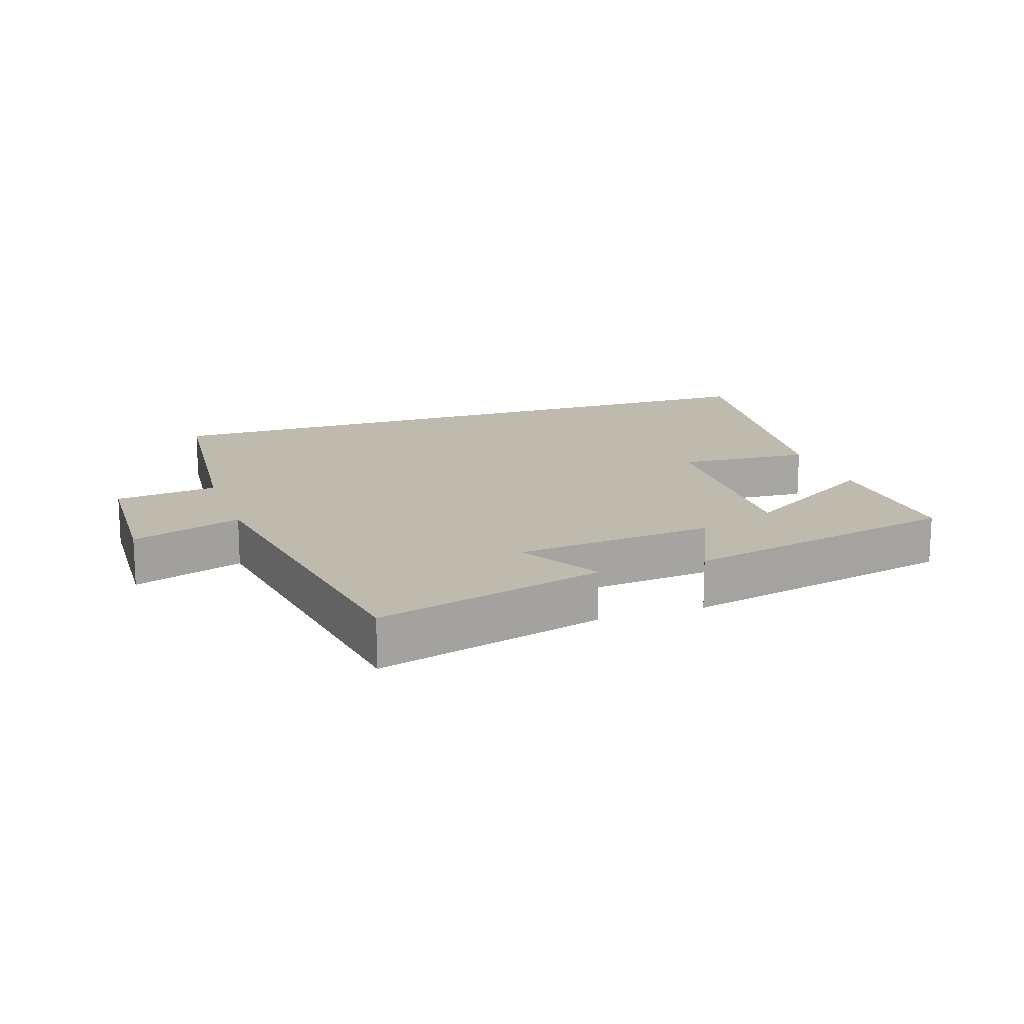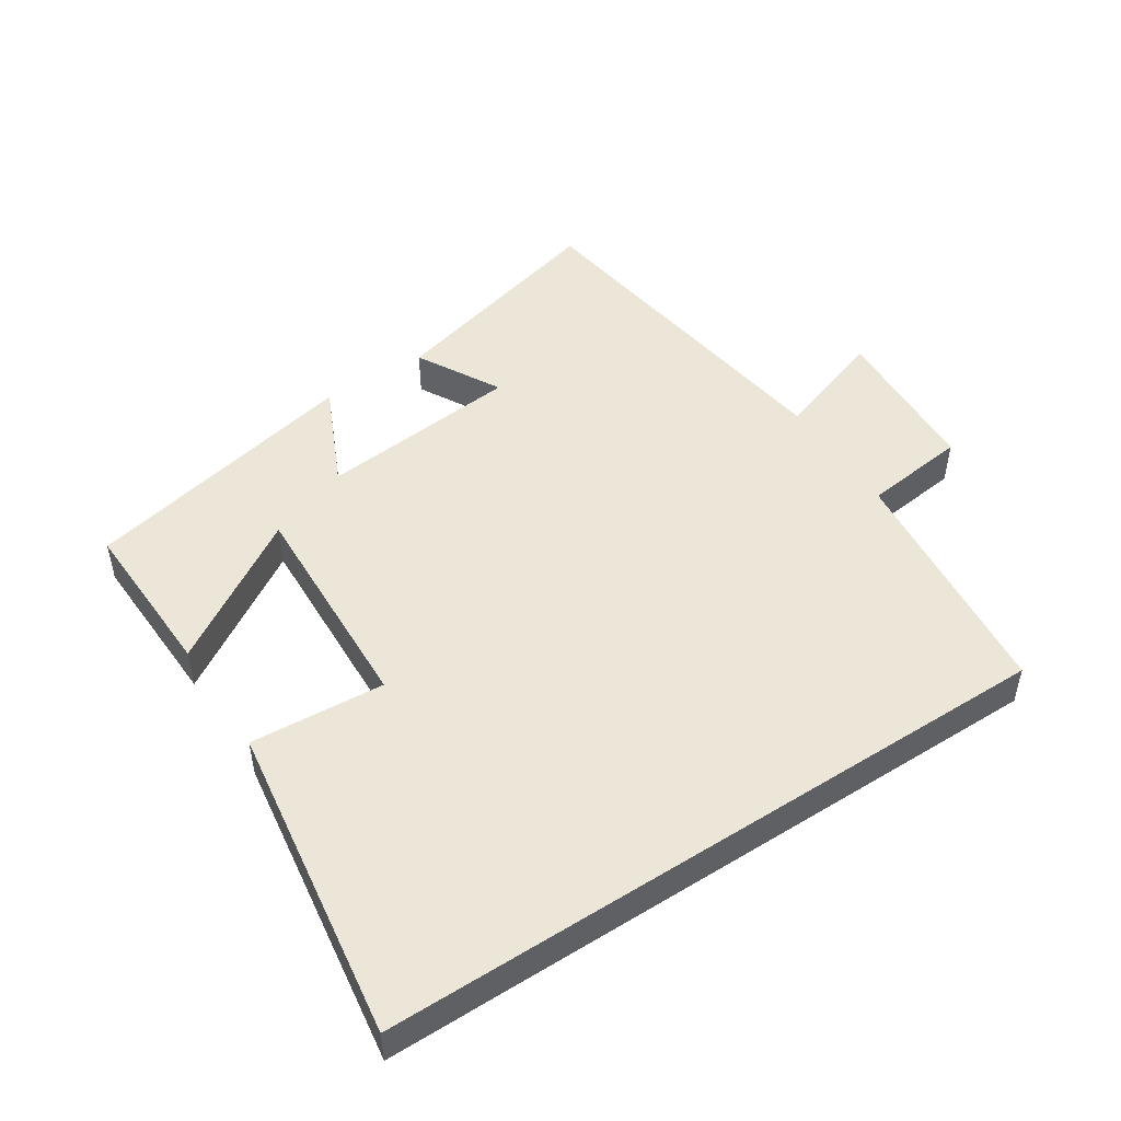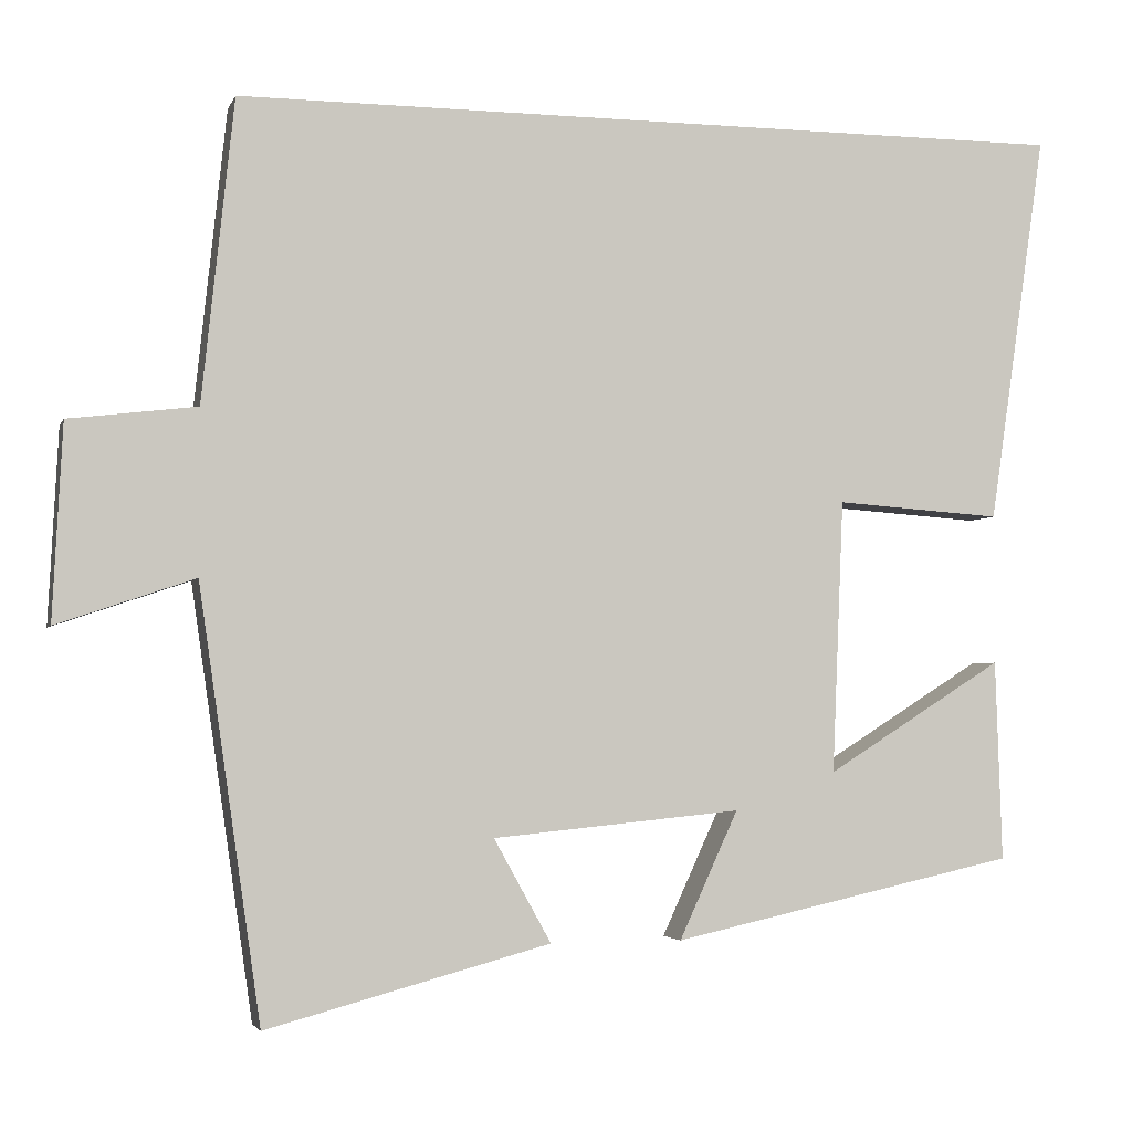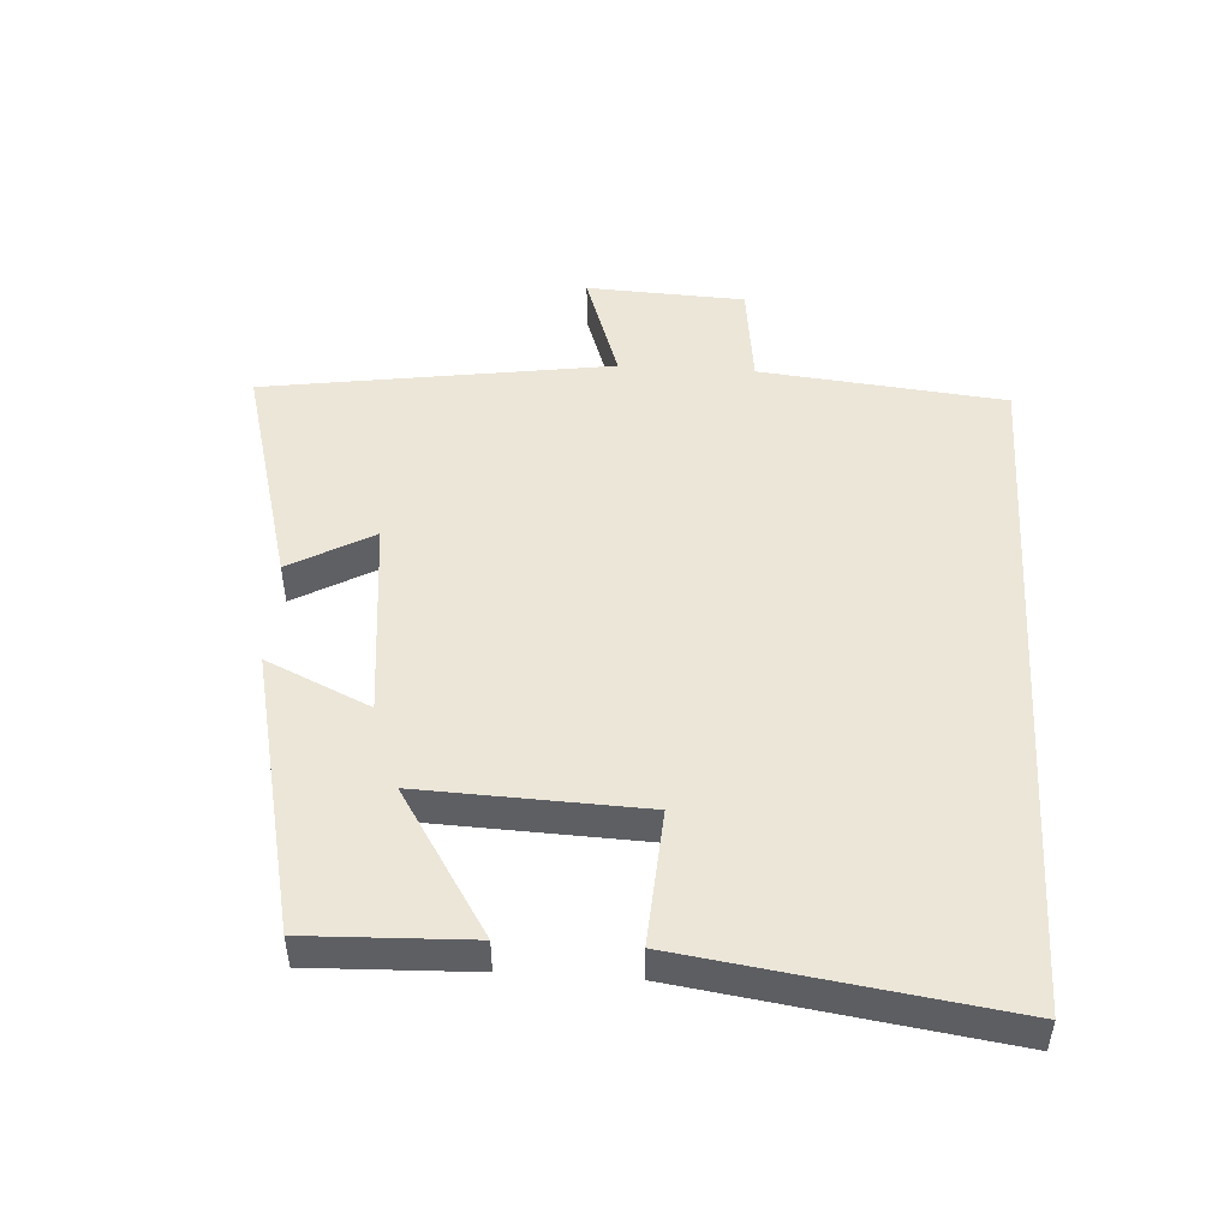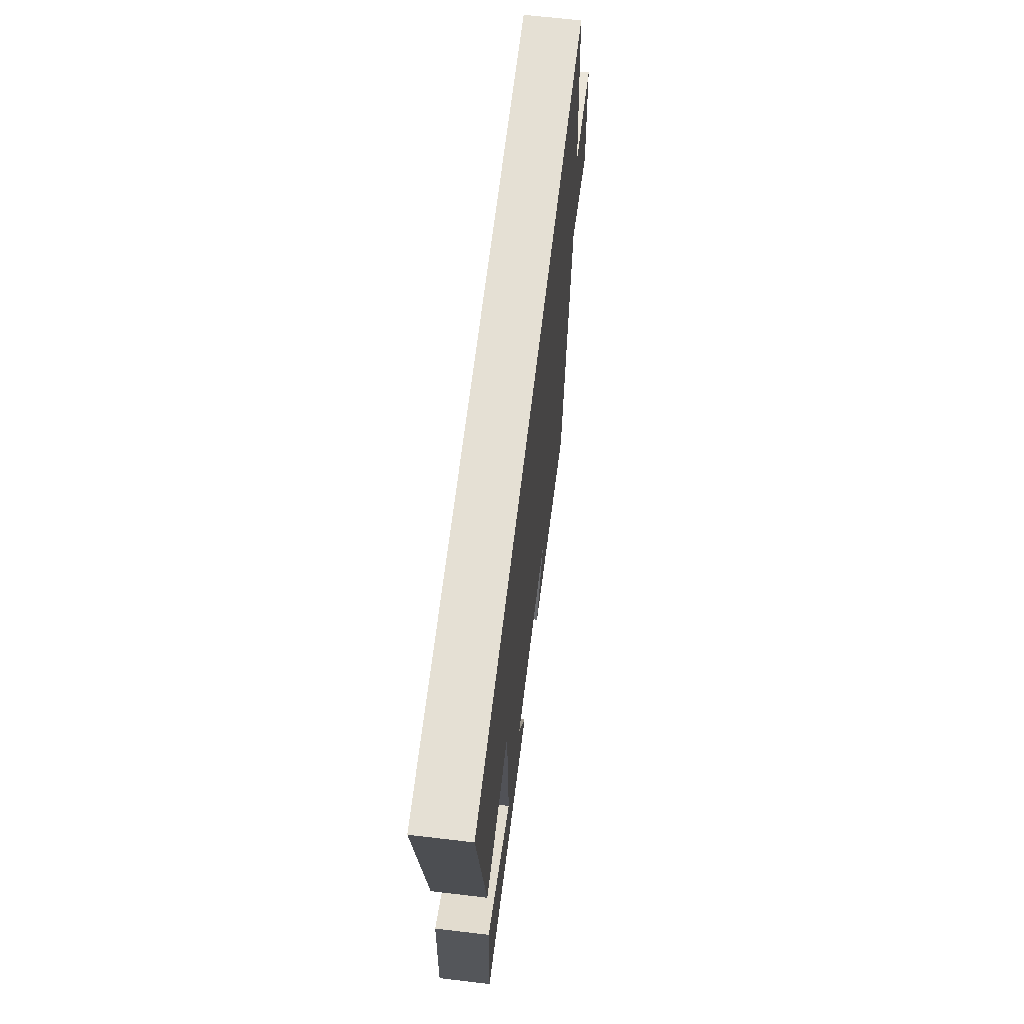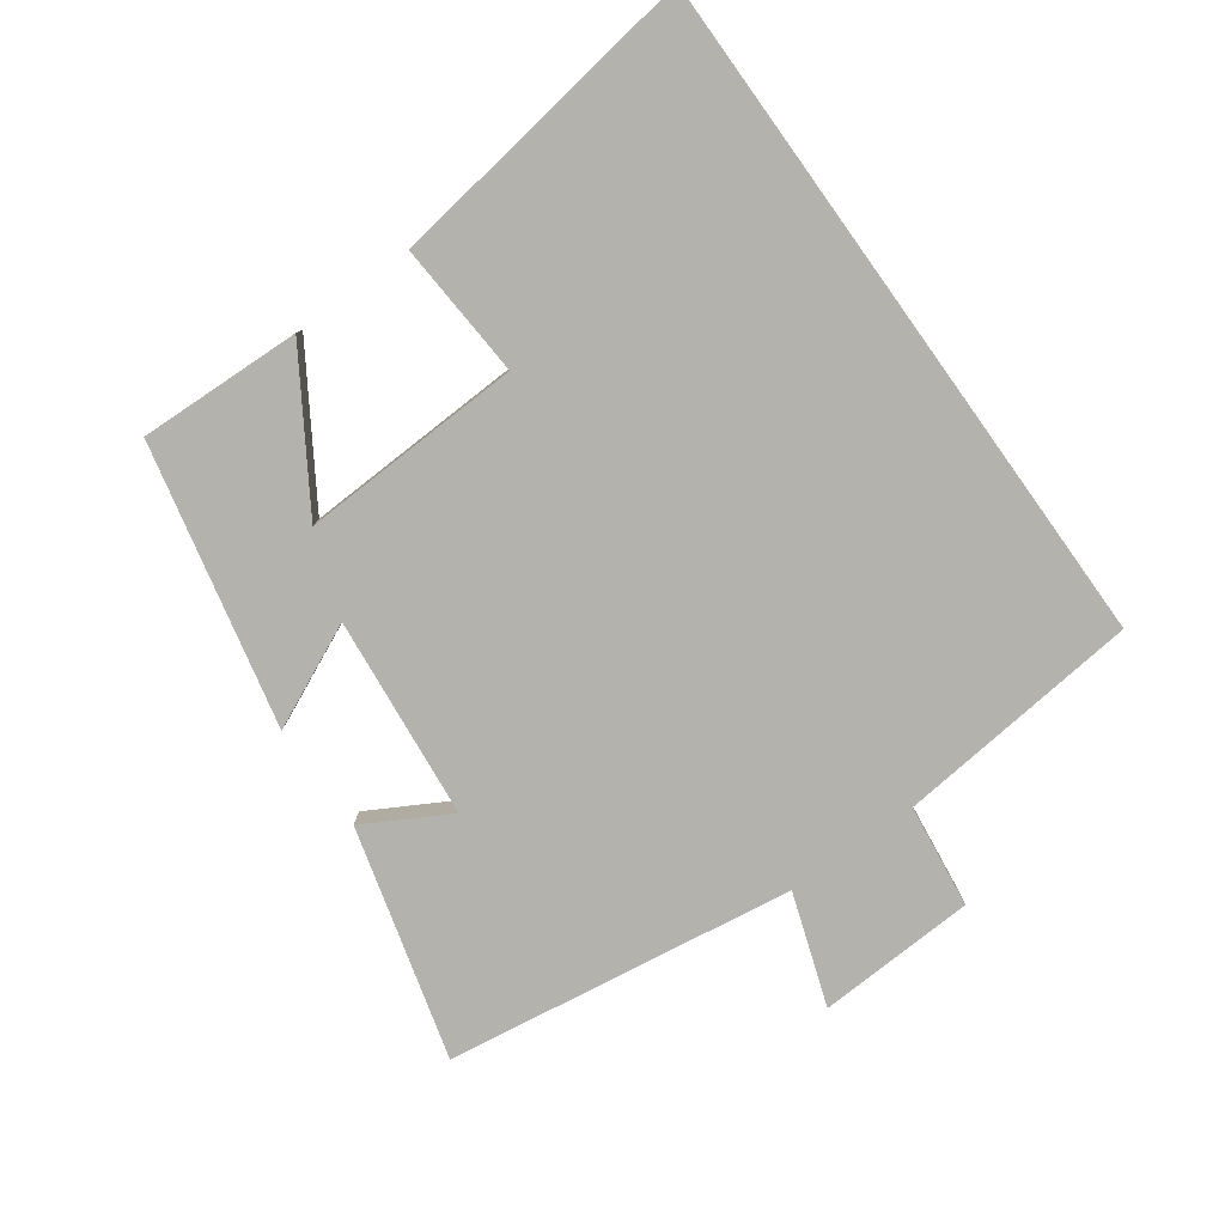
<metadata>
{"format":"obj","ext":"obj","renderer":"f3d","projection":"perspective","resolution":1024,"background":"white","views":[{"elev":15.6,"azim":161.0,"up":"+Y"},{"elev":49.1,"azim":-33.1,"up":"+Y"},{"elev":-3.3,"azim":165.0,"up":"+Z"},{"elev":49.0,"azim":-86.6,"up":"+Y"},{"elev":65.8,"azim":-83.2,"up":"+Z"},{"elev":-79.5,"azim":-54.3,"up":"+Y"}]}
</metadata>
<code>
v -0.57 0.07 0.5
v 0.461 0.07 0.5
v 0.5 0.07 0.131
v 0.656 0.07 0.112
v 0.668 0.07 -0.126
v 0.5 0.07 -0.069
v 0.424 0.07 -0.593
v 0.077 0.07 -0.5
v 0.147 0.07 -0.374
v -0.157 0.07 -0.344
v -0.085 0.07 -0.5
v -0.508 0.07 -0.407
v -0.5 0.07 -0.162
v -0.283 0.07 -0.298
v -0.297 0.07 0.036
v -0.5 0.07 0.022
v -0.57 0 0.5
v 0.461 0 0.5
v 0.5 0 0.131
v 0.656 0 0.112
v 0.668 0 -0.126
v 0.5 0 -0.069
v 0.424 0 -0.593
v 0.077 0 -0.5
v 0.147 0 -0.374
v -0.157 0 -0.344
v -0.085 0 -0.5
v -0.508 0 -0.407
v -0.5 0 -0.162
v -0.283 0 -0.298
v -0.297 0 0.036
v -0.5 0 0.022
f 15 16 1 2
f 14 15 2 3
f 11 12 13 14
f 10 11 14
f 9 10 14 3
f 6 7 8 9
f 6 9 3 4
f 4 5 6
f 18 17 32 31
f 19 18 31 30
f 30 29 28 27
f 30 27 26
f 19 30 26 25
f 25 24 23 22
f 20 19 25 22
f 22 21 20
f 1 17 18 2
f 2 18 19 3
f 3 19 20 4
f 4 20 21 5
f 5 21 22 6
f 6 22 23 7
f 7 23 24 8
f 8 24 25 9
f 9 25 26 10
f 10 26 27 11
f 11 27 28 12
f 12 28 29 13
f 13 29 30 14
f 14 30 31 15
f 15 31 32 16
f 16 32 17 1

</code>
